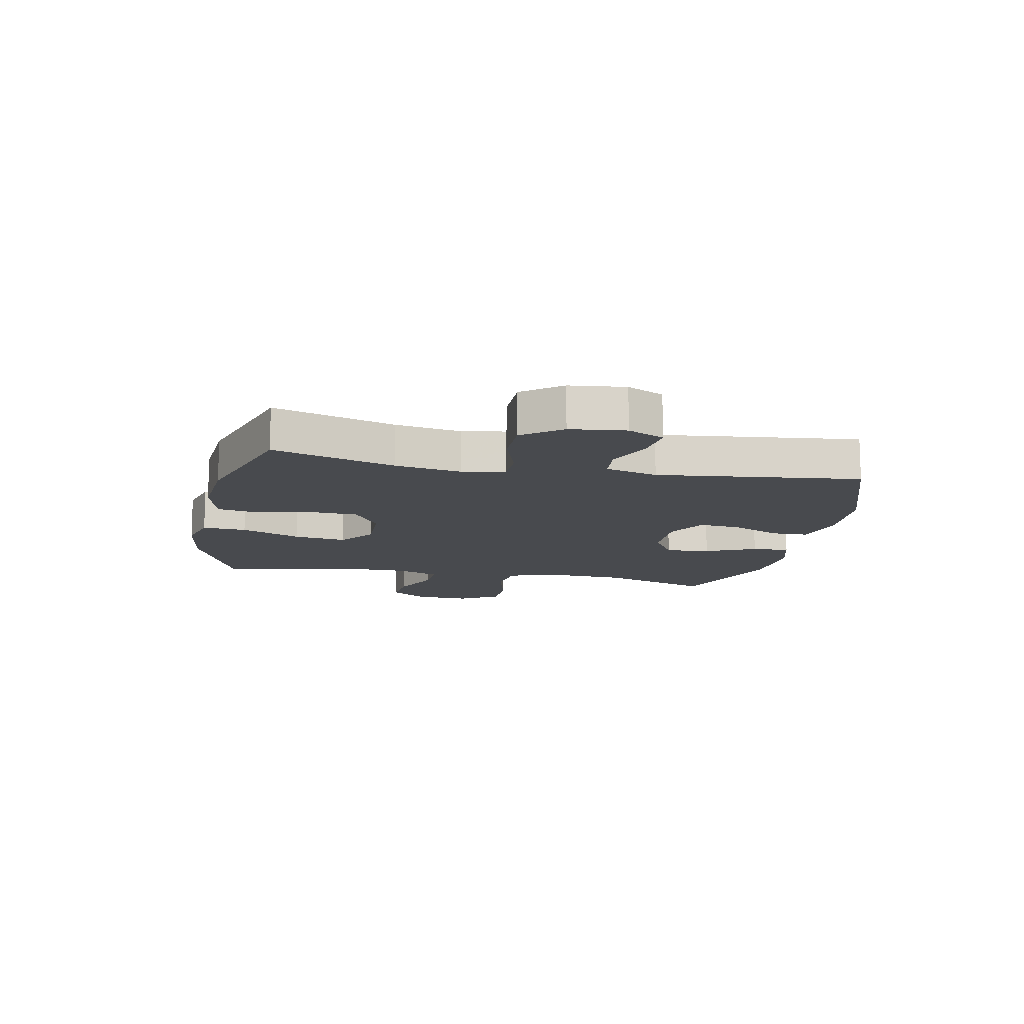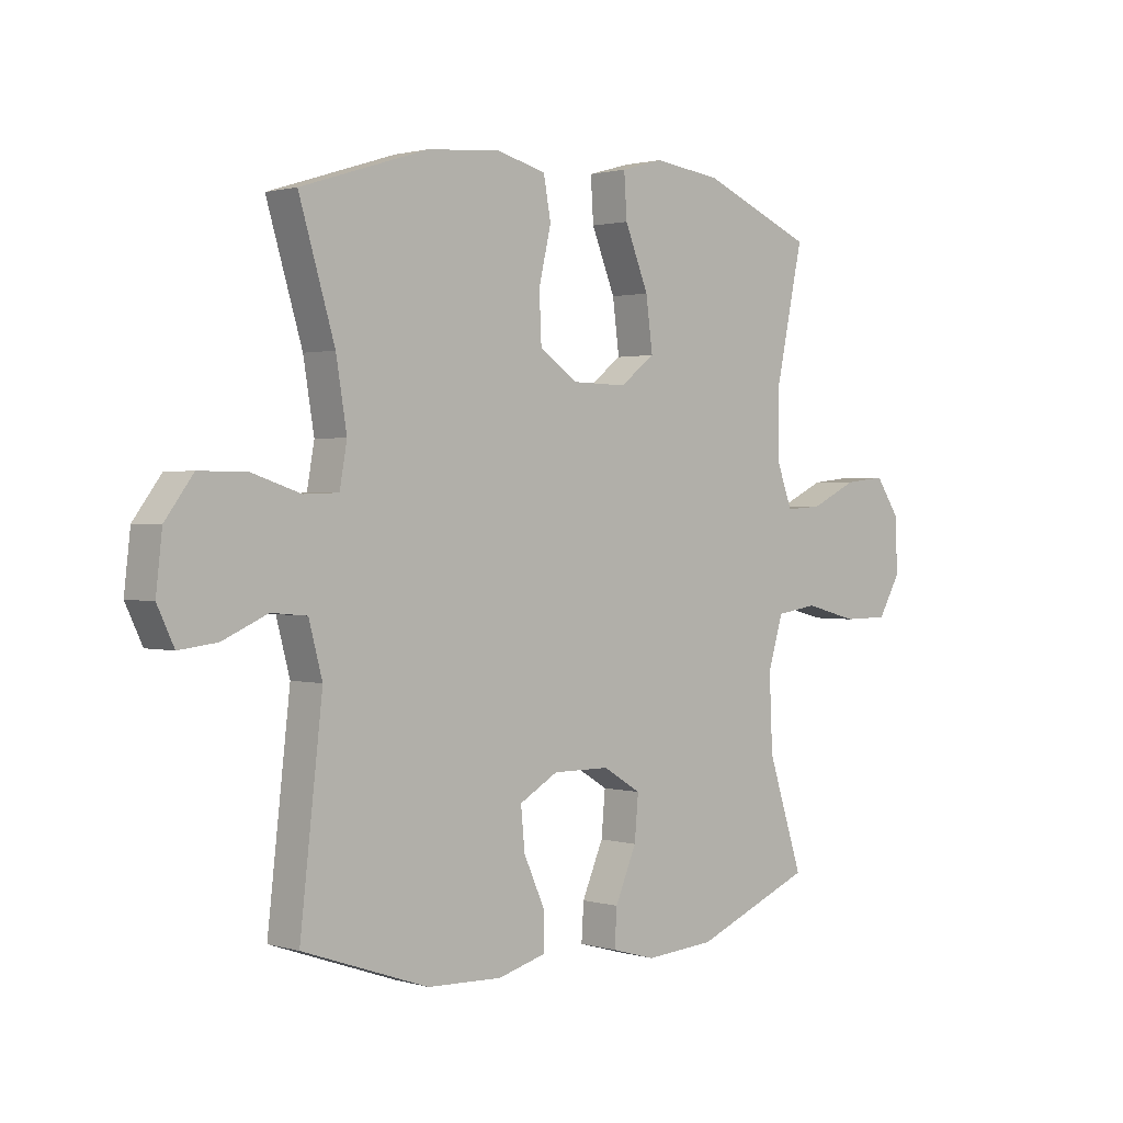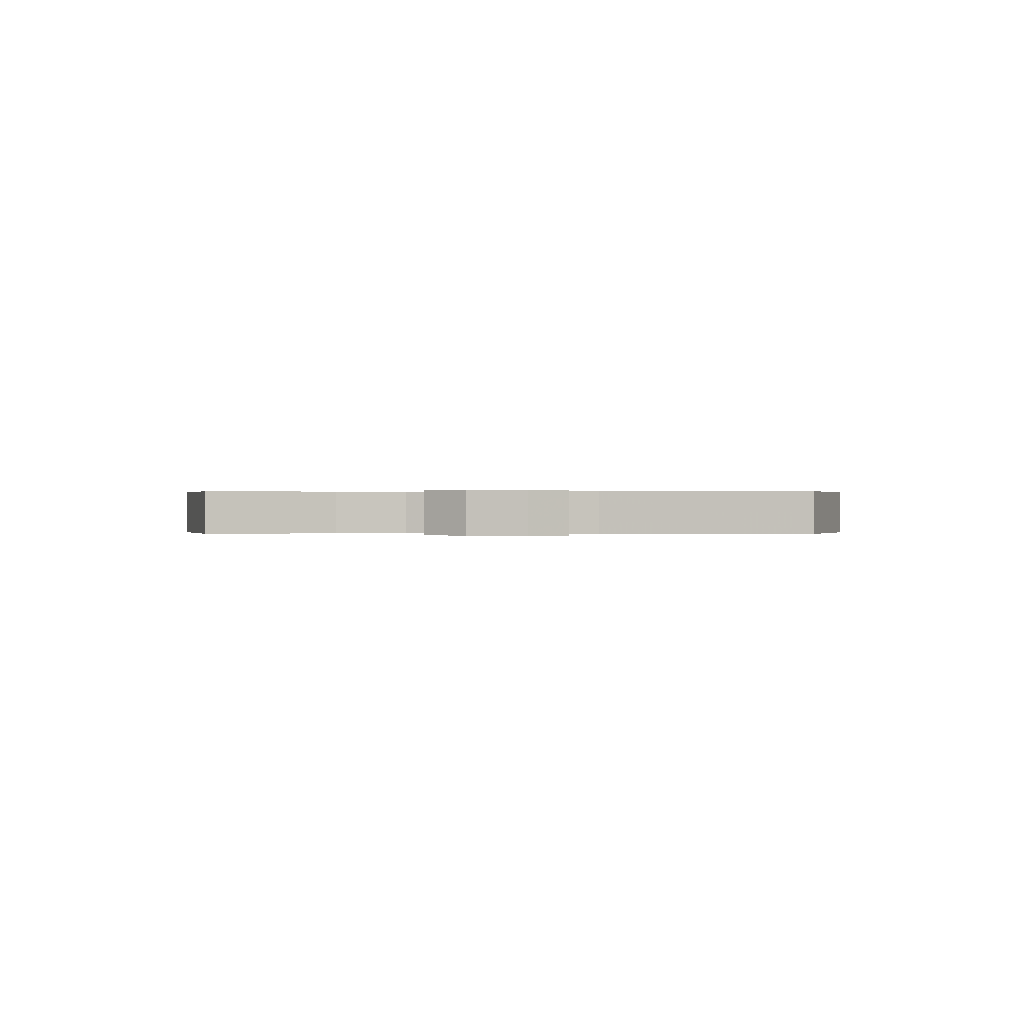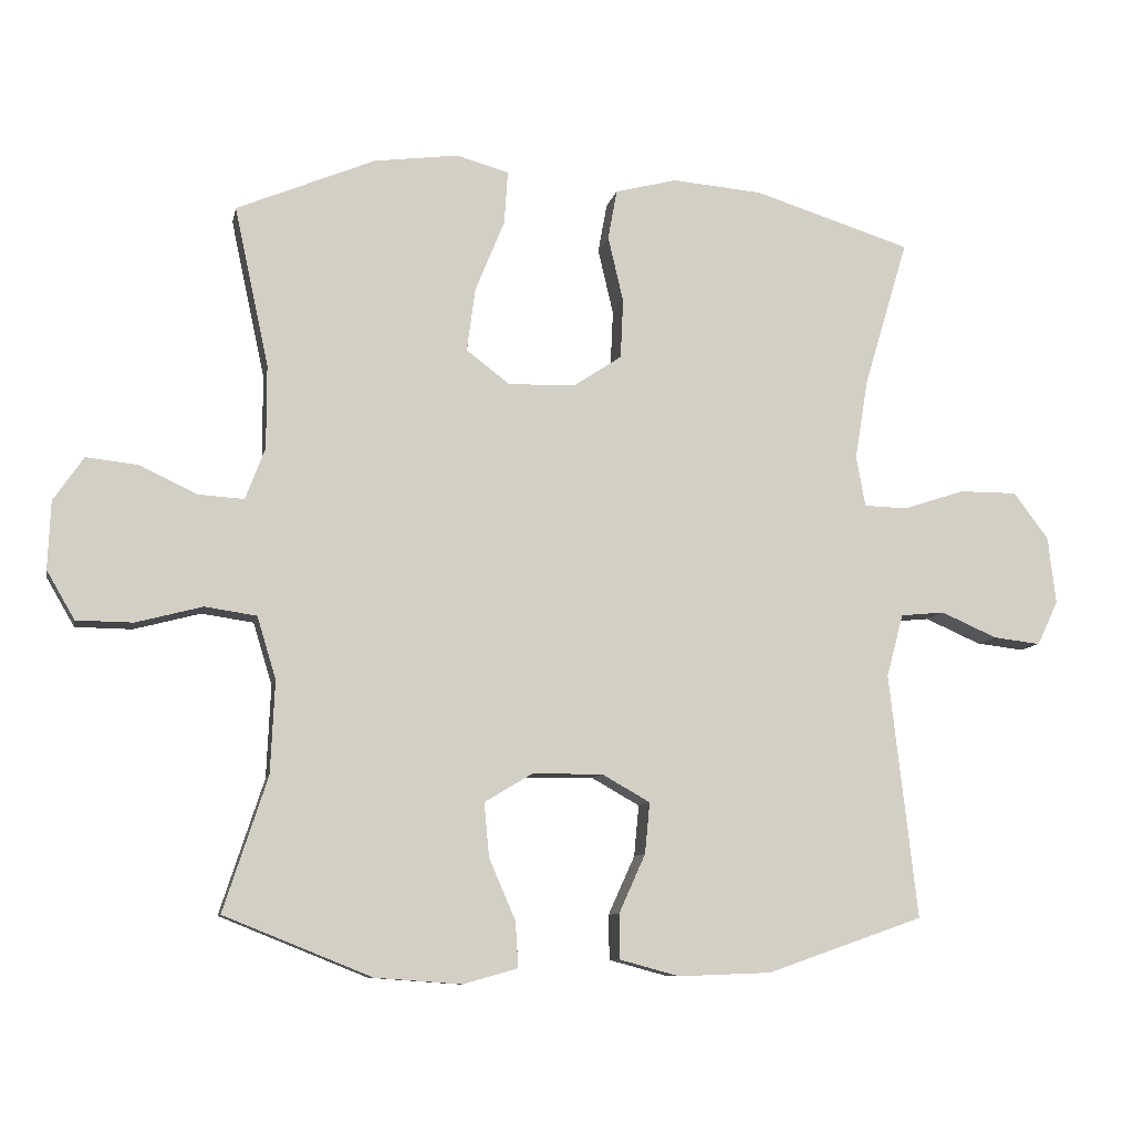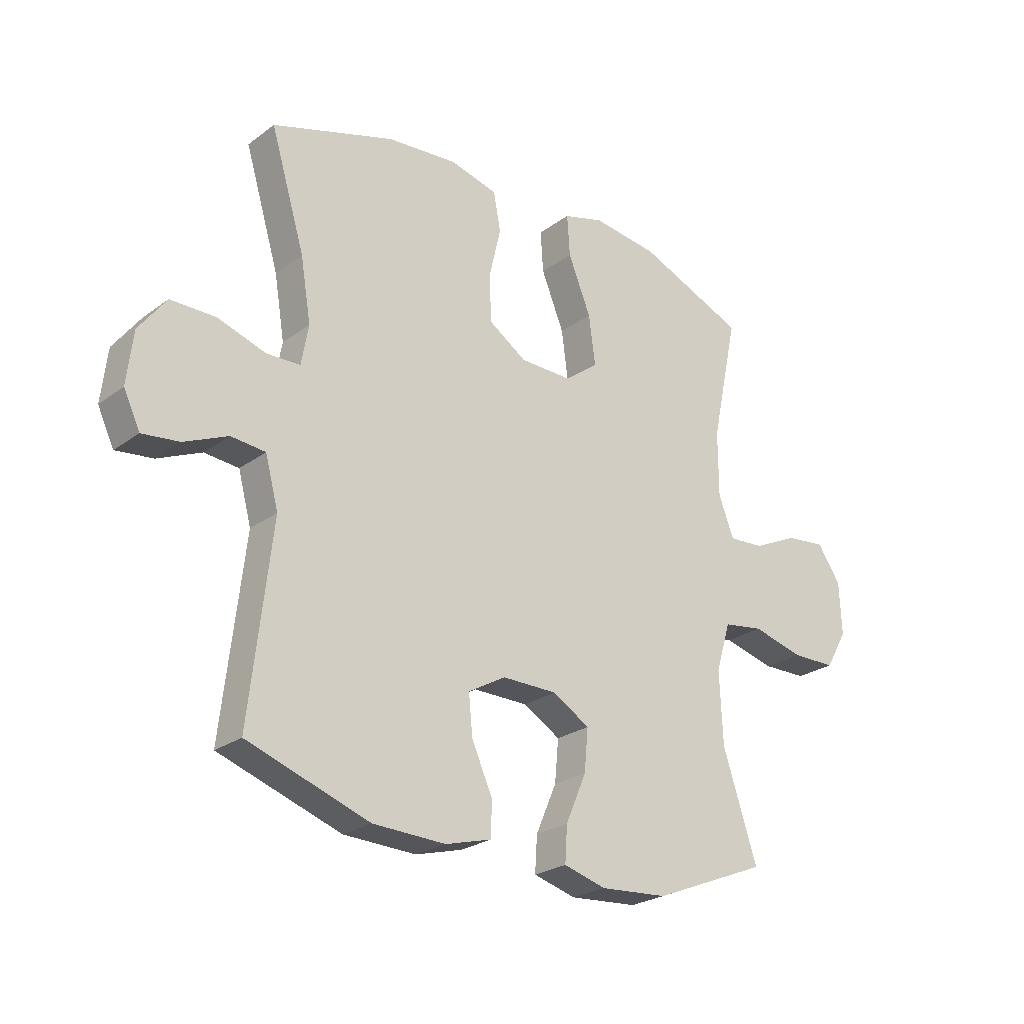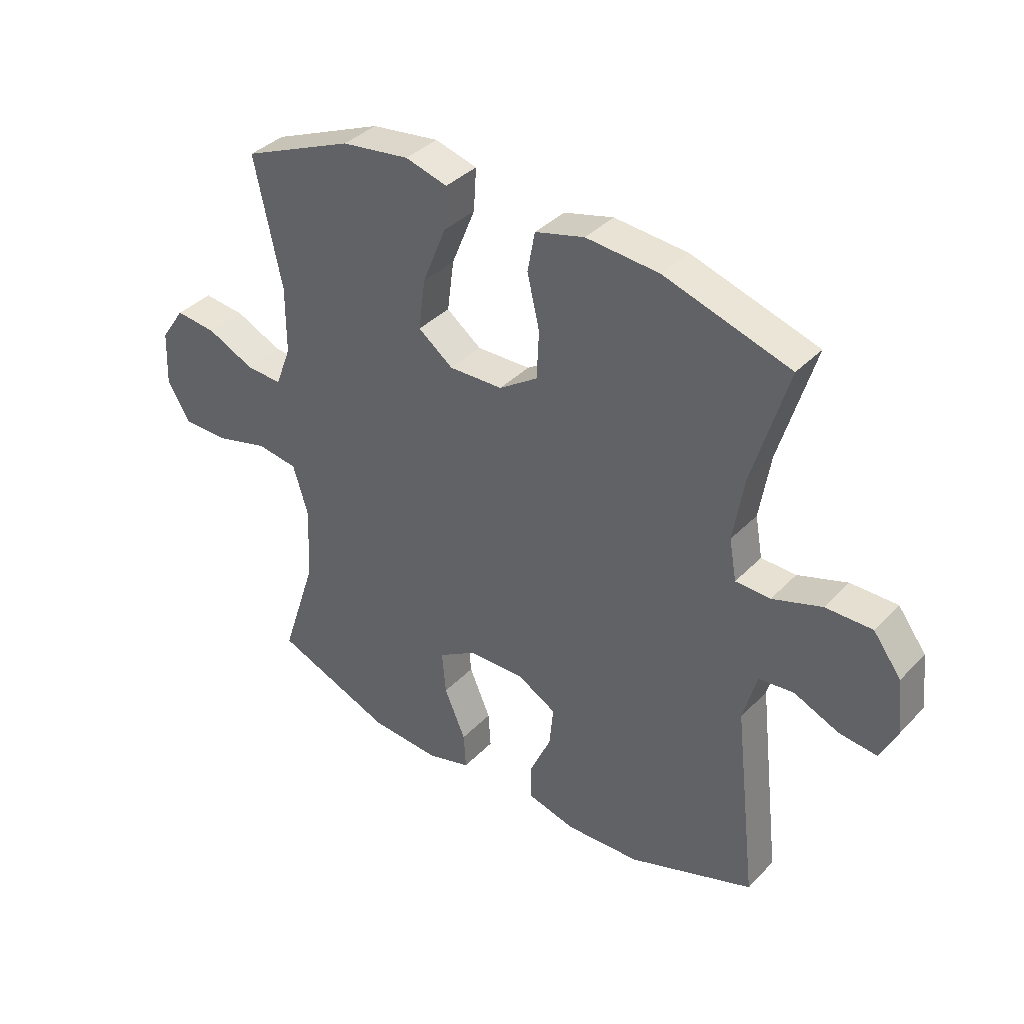
<metadata>
{"format":"obj","ext":"obj","renderer":"f3d","projection":"perspective","resolution":1024,"background":"white","views":[{"elev":-12.9,"azim":78.7,"up":"+Y"},{"elev":1.4,"azim":136.1,"up":"+Z"},{"elev":0.1,"azim":90.9,"up":"+Y"},{"elev":-9.2,"azim":-11.3,"up":"+Z"},{"elev":-24.6,"azim":140.0,"up":"+Z"},{"elev":37.3,"azim":37.8,"up":"+Z"}]}
</metadata>
<code>
v -0.5 0.07 -0.5
v -0.437 0.07 -0.308
v -0.431 0.07 -0.176
v -0.458 0.07 -0.087
v -0.532 0.07 -0.076
v -0.627 0.07 -0.101
v -0.708 0.07 -0.1
v -0.748 0.07 -0.031
v -0.744 0.07 0.066
v -0.701 0.07 0.129
v -0.627 0.07 0.121
v -0.544 0.07 0.082
v -0.479 0.07 0.078
v -0.451 0.07 0.152
v -0.451 0.07 0.271
v -0.5 0.07 0.5
v -0.302 0.07 0.583
v -0.181 0.07 0.599
v -0.106 0.07 0.578
v -0.111 0.07 0.502
v -0.153 0.07 0.399
v -0.165 0.07 0.308
v -0.103 0.07 0.261
v -0.007 0.07 0.263
v 0.062 0.07 0.309
v 0.066 0.07 0.394
v 0.044 0.07 0.488
v 0.057 0.07 0.559
v 0.145 0.07 0.582
v 0.275 0.07 0.571
v 0.5 0.07 0.5
v 0.437 0.07 0.29
v 0.418 0.07 0.175
v 0.431 0.07 0.102
v 0.493 0.07 0.1
v 0.581 0.07 0.129
v 0.664 0.07 0.129
v 0.714 0.07 0.062
v 0.725 0.07 -0.034
v 0.695 0.07 -0.097
v 0.627 0.07 -0.089
v 0.547 0.07 -0.054
v 0.484 0.07 -0.06
v 0.46 0.07 -0.15
v 0.5 0.07 -0.5
v 0.276 0.07 -0.578
v 0.143 0.07 -0.583
v 0.058 0.07 -0.56
v 0.057 0.07 -0.496
v 0.095 0.07 -0.412
v 0.102 0.07 -0.339
v 0.033 0.07 -0.3
v -0.068 0.07 -0.301
v -0.136 0.07 -0.342
v -0.129 0.07 -0.419
v -0.091 0.07 -0.507
v -0.087 0.07 -0.572
v -0.165 0.07 -0.594
v -0.289 0.07 -0.585
v -0.5 0 -0.5
v -0.437 0 -0.308
v -0.431 0 -0.176
v -0.458 0 -0.087
v -0.532 0 -0.076
v -0.627 0 -0.101
v -0.708 0 -0.1
v -0.748 0 -0.031
v -0.744 0 0.066
v -0.701 0 0.129
v -0.627 0 0.121
v -0.544 0 0.082
v -0.479 0 0.078
v -0.451 0 0.152
v -0.451 0 0.271
v -0.5 0 0.5
v -0.302 0 0.583
v -0.181 0 0.599
v -0.106 0 0.578
v -0.111 0 0.502
v -0.153 0 0.399
v -0.165 0 0.308
v -0.103 0 0.261
v -0.007 0 0.263
v 0.062 0 0.309
v 0.066 0 0.394
v 0.044 0 0.488
v 0.057 0 0.559
v 0.145 0 0.582
v 0.275 0 0.571
v 0.5 0 0.5
v 0.437 0 0.29
v 0.418 0 0.175
v 0.431 0 0.102
v 0.493 0 0.1
v 0.581 0 0.129
v 0.664 0 0.129
v 0.714 0 0.062
v 0.725 0 -0.034
v 0.695 0 -0.097
v 0.627 0 -0.089
v 0.547 0 -0.054
v 0.484 0 -0.06
v 0.46 0 -0.15
v 0.5 0 -0.5
v 0.276 0 -0.578
v 0.143 0 -0.583
v 0.058 0 -0.56
v 0.057 0 -0.496
v 0.095 0 -0.412
v 0.102 0 -0.339
v 0.033 0 -0.3
v -0.068 0 -0.301
v -0.136 0 -0.342
v -0.129 0 -0.419
v -0.091 0 -0.507
v -0.087 0 -0.572
v -0.165 0 -0.594
v -0.289 0 -0.585
f 59 1 2
f 58 59 2
f 57 58 2
f 56 57 2
f 55 56 2
f 54 55 2 3
f 53 54 3 4
f 52 53 4
f 48 49 50
f 47 48 50
f 46 47 50
f 45 46 50
f 44 45 50
f 43 44 50 51
f 40 41 42
f 39 40 42
f 38 39 42
f 37 38 42
f 36 37 42
f 35 36 42
f 34 35 42 43
f 30 31 32
f 29 30 32
f 28 29 32
f 27 28 32
f 26 27 32
f 25 26 32 33
f 24 25 33 34
f 19 20 21
f 18 19 21
f 17 18 21
f 16 17 21
f 15 16 21
f 14 15 21 22
f 13 14 22 23
f 10 11 12
f 9 10 12
f 8 9 12
f 7 8 12
f 6 7 12
f 5 6 12
f 4 5 12 13
f 24 34 43
f 23 24 43
f 13 23 43
f 4 13 43
f 52 4 43
f 43 51 52
f 61 60 118
f 61 118 117
f 61 117 116
f 61 116 115
f 61 115 114
f 62 61 114 113
f 63 62 113 112
f 63 112 111
f 109 108 107
f 109 107 106
f 109 106 105
f 109 105 104
f 109 104 103
f 110 109 103 102
f 101 100 99
f 101 99 98
f 101 98 97
f 101 97 96
f 101 96 95
f 101 95 94
f 102 101 94 93
f 91 90 89
f 91 89 88
f 91 88 87
f 91 87 86
f 91 86 85
f 92 91 85 84
f 93 92 84 83
f 80 79 78
f 80 78 77
f 80 77 76
f 80 76 75
f 80 75 74
f 81 80 74 73
f 82 81 73 72
f 71 70 69
f 71 69 68
f 71 68 67
f 71 67 66
f 71 66 65
f 71 65 64
f 72 71 64 63
f 102 93 83
f 102 83 82
f 102 82 72
f 102 72 63
f 102 63 111
f 111 110 102
f 1 60 61 2
f 2 61 62 3
f 3 62 63 4
f 4 63 64 5
f 5 64 65 6
f 6 65 66 7
f 7 66 67 8
f 8 67 68 9
f 9 68 69 10
f 10 69 70 11
f 11 70 71 12
f 12 71 72 13
f 13 72 73 14
f 14 73 74 15
f 15 74 75 16
f 16 75 76 17
f 17 76 77 18
f 18 77 78 19
f 19 78 79 20
f 20 79 80 21
f 21 80 81 22
f 22 81 82 23
f 23 82 83 24
f 24 83 84 25
f 25 84 85 26
f 26 85 86 27
f 27 86 87 28
f 28 87 88 29
f 29 88 89 30
f 30 89 90 31
f 31 90 91 32
f 32 91 92 33
f 33 92 93 34
f 34 93 94 35
f 35 94 95 36
f 36 95 96 37
f 37 96 97 38
f 38 97 98 39
f 39 98 99 40
f 40 99 100 41
f 41 100 101 42
f 42 101 102 43
f 43 102 103 44
f 44 103 104 45
f 45 104 105 46
f 46 105 106 47
f 47 106 107 48
f 48 107 108 49
f 49 108 109 50
f 50 109 110 51
f 51 110 111 52
f 52 111 112 53
f 53 112 113 54
f 54 113 114 55
f 55 114 115 56
f 56 115 116 57
f 57 116 117 58
f 58 117 118 59
f 59 118 60 1

</code>
